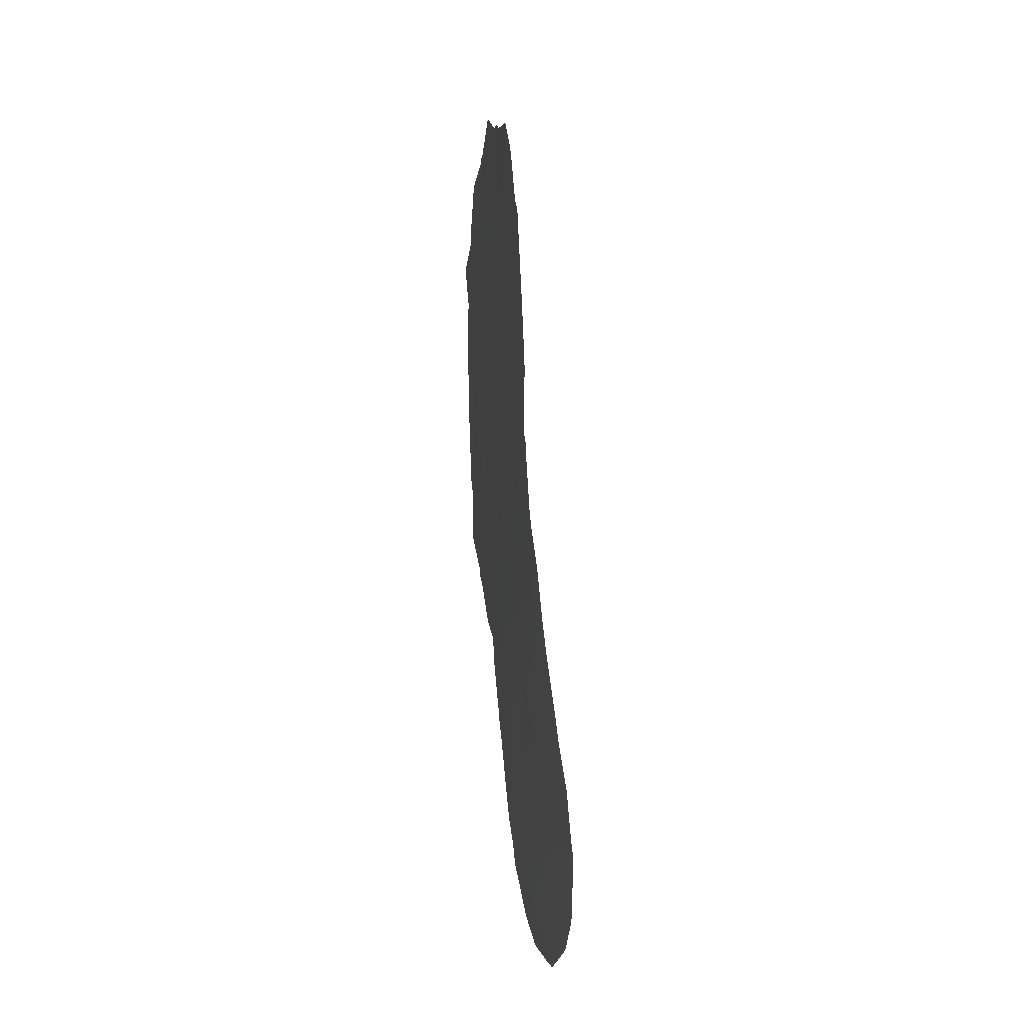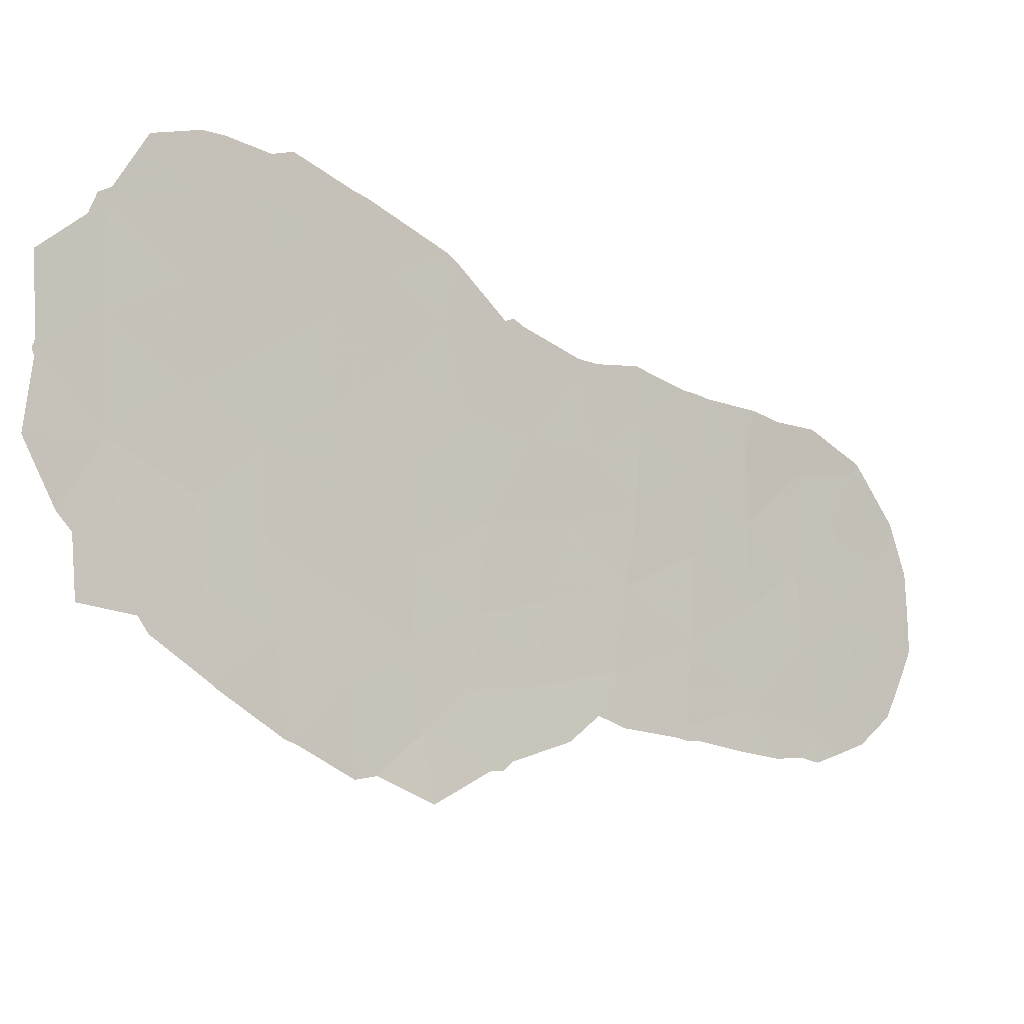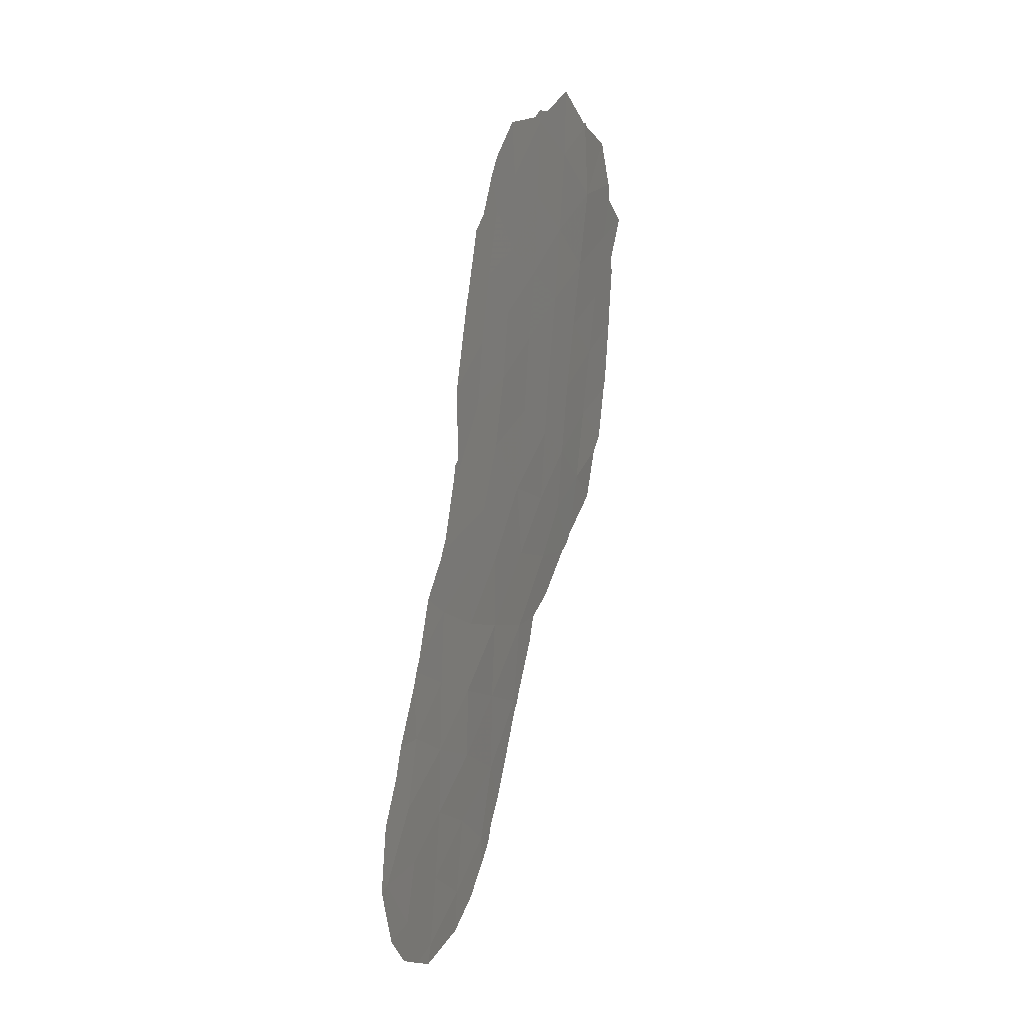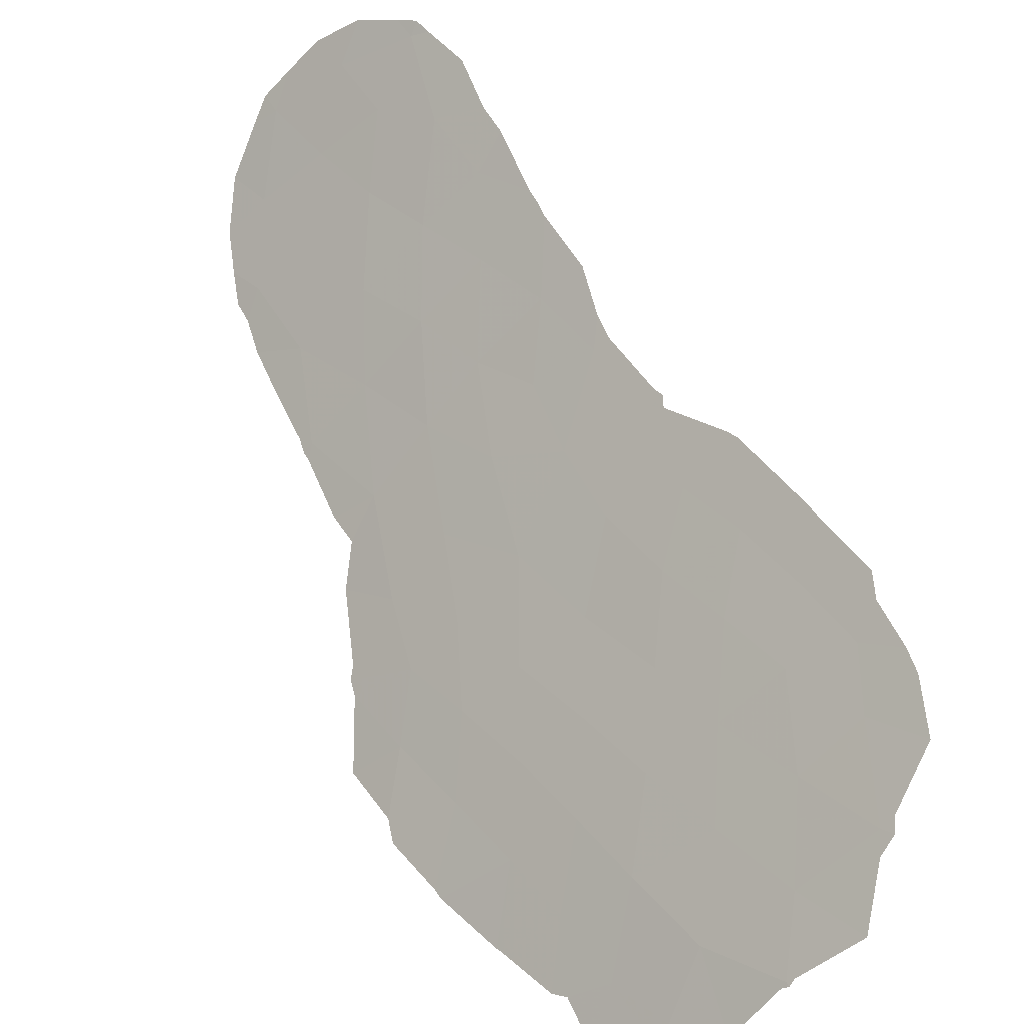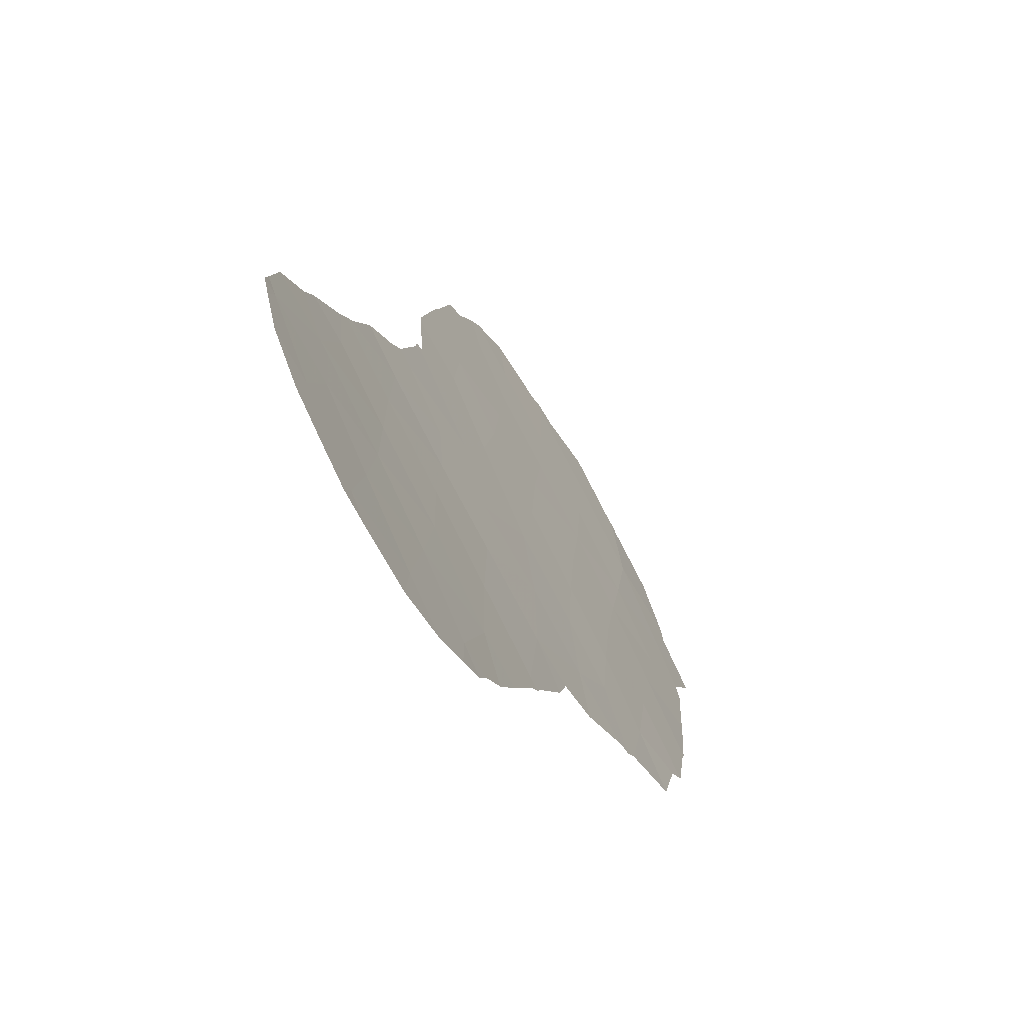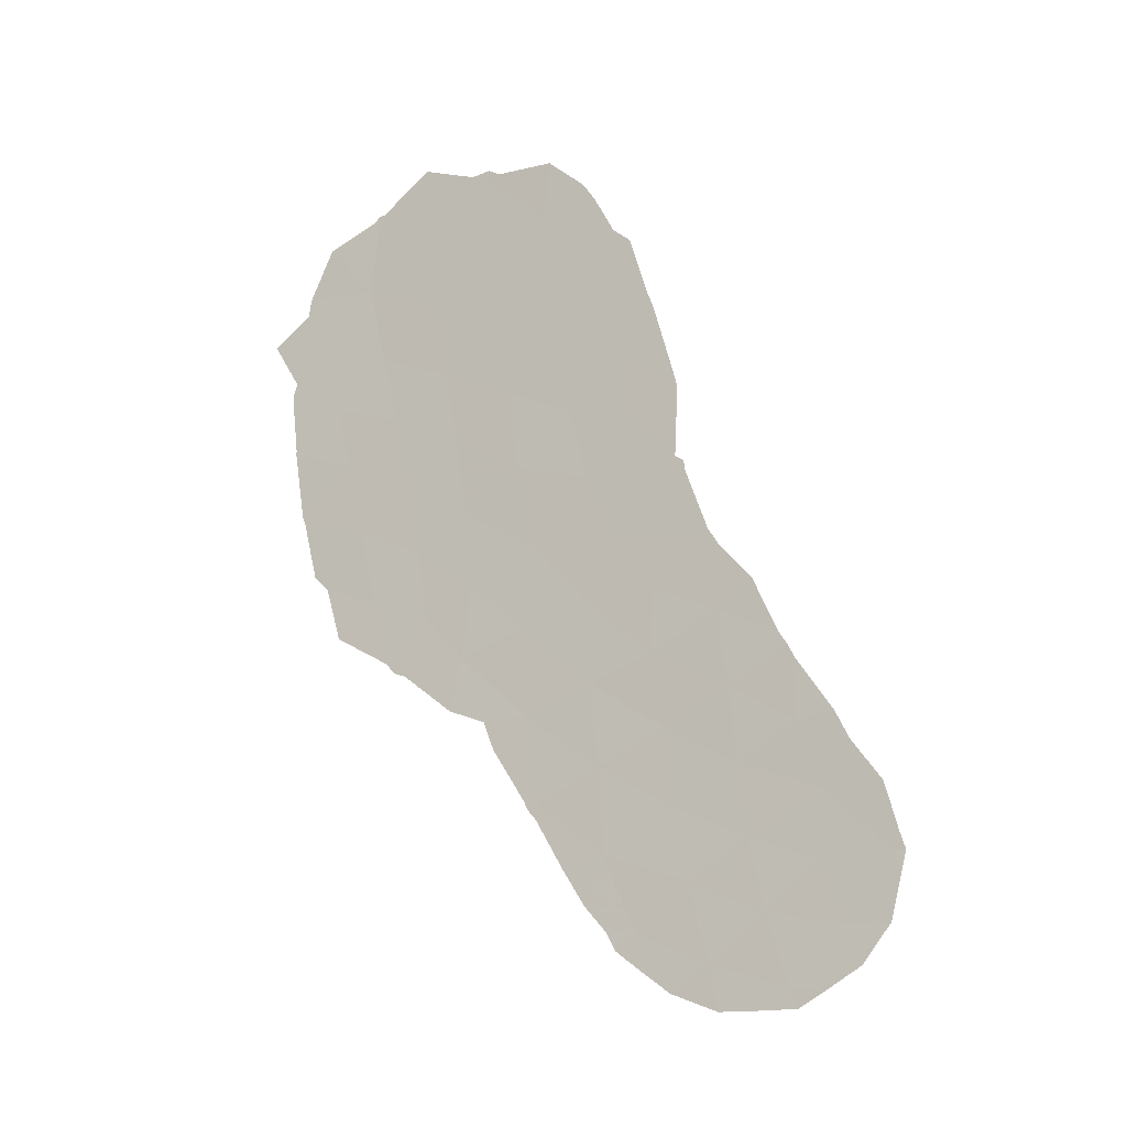
<metadata>
{"format":"obj","ext":"obj","renderer":"f3d","projection":"perspective","resolution":1024,"background":"white","views":[{"elev":6.9,"azim":140.2,"up":"+Z"},{"elev":-59.9,"azim":38.5,"up":"+Y"},{"elev":19.0,"azim":172.2,"up":"+Z"},{"elev":29.0,"azim":-44.4,"up":"+Y"},{"elev":23.5,"azim":178.1,"up":"+Y"},{"elev":-10.7,"azim":84.5,"up":"+Z"}]}
</metadata>
<code>
v -86.24 80.8 40.17
v -87.57 78.61 46.86
v -83.68 85.65 30.18
v -84.39 84.26 31.69
v -91.09 72.92 46.25
v -91.87 71.51 44.65
v -90.82 73.31 44.16
v -85.66 81.79 36.36
v -91.54 72.05 42.87
v -86.4 80.65 31.43
v -86.45 80.53 33.39
v -85.4 82.46 30.57
v -91.3 72.42 41.18
v -90.57 73.69 42.36
v -89.41 75.56 39.51
v -90.14 74.33 38.53
v -89.28 75.73 37.49
v -88.32 77.34 38.38
v -90.96 73.15 48.32
v -88.75 76.69 42.73
v -88.6 76.91 40.62
v -85.23 82.84 28.73
v -85.02 83.34 26.89
v -89.15 76.09 48.89
v -90.11 74.53 47.72
v -89.99 74.51 36.76
v -90.82 73.13 37.28
v -87.79 78.26 42
v -88.43 77.09 33.9
v -88.96 76.36 44.64
v -88.48 77.05 36.23
v -84.54 84.07 29.96
v -89.39 75.49 35.52
v -87.35 78.94 32.46
v -88.2 77.44 31.55
v -85.97 81.54 27.47
v -87.96 77.99 43.83
v -85.94 81.31 38.21
v -84.7 83.57 33.44
v -87.29 79.07 45.18
v -86.58 80.24 35.34
v -88.14 77.7 45.6
v -85.55 82.05 34.37
v -86.89 79.72 41.67
v -86.56 80.28 37.03
v -89.58 75.31 41.58
v -90.33 74.06 40.49
v -87.3 79.06 30.19
v -87.46 78.75 34.64
v -89.95 74.77 45.53
v -89.07 76.21 46.8
v -91.06 72.79 39.27
v -84.27 84.67 28.43
v -85.47 82.26 32.42
v -86.2 81.05 29.52
v -87.48 78.75 36.7
v -87.52 78.68 40.14
v -87.08 79.42 38.48
v -87.04 79.48 43.36
v -86.9 79.82 28.23
v -89.79 75 43.51
v -88.21 77.58 47.64
v -87.11 79.38 46.89
v -87.41 78.88 47.89
v -83.56 85.84 30.63
v -83.69 85.51 31.86
v -92.2 70.89 41.82
v -92.2 70.89 41.69
v -92.61 70.24 44.94
v -92.1 71.15 45.75
v -92.29 70.76 43.39
v -92.24 70.86 43.78
v -84.14 84.98 27.43
v -84.56 84.21 26.86
v -84.92 83.56 26.4
v -85.25 82.93 26.35
v -87.59 78.6 48.34
v -90.88 73.26 48.46
v -90.98 73.1 48.42
v -90.15 74.45 49.53
v -89.4 75.69 49.13
v -85.16 82.63 37.09
v -84.84 83.24 35.63
v -90.55 73.51 35.51
v -90.41 73.72 35.24
v -92.06 71.11 39.86
v -86.21 80.85 40.47
v -86.09 81.05 40.32
v -85.88 81.74 26.3
v -85.59 81.9 37.96
v -86.07 81.09 40.06
v -85.76 81.62 38.45
v -92.01 71.19 39.62
v -91.82 71.5 38.1
v -89.52 75.2 34.12
v -89 76.08 33.77
v -90.24 74.01 35.13
v -84.05 84.78 32.92
v -84.2 84.46 33.62
v -84.66 83.59 34.99
v -84.74 83.42 35.34
v -83.51 85.98 30.18
v -83.76 85.63 28.46
v -83.59 85.87 29.64
v -91.33 72.2 36.29
v -91.6 71.85 37.72
v -86.47 80.64 26.74
v -88.85 76.33 33.02
v -88.4 77.1 31.66
v -88.34 77.2 31.42
v -88.22 77.4 31.15
v -92.06 71.22 46.24
v -88.12 77.73 49.13
v -88.96 76.4 49.07
v -89.12 76.13 49.23
v -91.03 73.01 48.28
v -91.73 71.79 47.62
v -86.86 79.91 27.32
v -86.87 79.78 46.54
v -86.59 80.22 44.97
v -86.52 80.34 44.65
v -86.18 80.9 42.46
v -87.85 78.07 29.86
v -86.17 80.91 42.17
v -87.55 78.6 28.91
v -87.28 79.11 28.28
v -87.16 79.34 27.79
f 2 63 64
f 4 3 65
f 4 65 66
f 10 12 54
f 9 13 14
f 13 9 67
f 13 67 68
f 18 15 17
f 15 16 17
f 6 70 69
f 9 6 72
f 9 72 71
f 53 23 74
f 53 74 73
f 9 7 6
f 6 69 72
f 21 20 46
f 23 76 75
f 62 2 64
f 62 64 77
f 19 78 79
f 62 24 51
f 19 25 80
f 19 80 78
f 25 24 81
f 25 81 80
f 8 83 82
f 26 27 84
f 26 84 85
f 5 7 50
f 17 16 26
f 49 11 41
f 30 50 61
f 13 68 86
f 47 46 14
f 1 88 87
f 3 4 32
f 33 31 17
f 23 36 89
f 23 89 76
f 23 22 36
f 23 53 22
f 24 25 51
f 5 50 25
f 15 18 21
f 18 57 21
f 13 47 14
f 7 9 14
f 38 8 82
f 38 82 90
f 33 29 31
f 26 16 27
f 44 59 28
f 1 91 88
f 1 38 92
f 1 92 91
f 47 13 52
f 16 47 52
f 52 13 86
f 52 86 93
f 52 93 94
f 49 29 34
f 39 54 4
f 29 33 95
f 29 95 96
f 33 26 85
f 33 85 97
f 4 66 98
f 39 4 98
f 39 98 99
f 37 28 59
f 30 61 20
f 39 99 100
f 30 20 37
f 42 40 2
f 42 37 40
f 8 41 43
f 43 39 100
f 43 100 101
f 11 54 43
f 43 41 11
f 54 39 43
f 3 102 65
f 3 53 103
f 3 103 104
f 3 104 102
f 27 105 84
f 27 106 105
f 36 107 89
f 53 73 103
f 34 29 35
f 35 29 108
f 35 108 109
f 10 34 48
f 35 110 111
f 6 7 5
f 41 8 45
f 38 45 8
f 10 54 11
f 6 5 112
f 6 112 70
f 21 46 15
f 46 20 61
f 62 77 113
f 38 58 45
f 58 18 56
f 45 58 56
f 28 21 57
f 9 71 67
f 20 21 28
f 50 7 61
f 15 46 47
f 29 96 108
f 15 47 16
f 31 56 18
f 41 56 49
f 46 61 14
f 24 114 115
f 24 62 113
f 24 113 114
f 17 26 33
f 17 31 18
f 34 35 48
f 5 19 116
f 5 116 117
f 49 34 11
f 10 11 34
f 19 5 25
f 25 50 51
f 50 30 51
f 36 60 118
f 36 118 107
f 38 90 92
f 27 52 94
f 27 94 106
f 52 27 16
f 29 49 31
f 56 31 49
f 33 97 95
f 58 57 18
f 20 28 37
f 51 30 42
f 40 120 119
f 2 40 119
f 2 119 63
f 59 122 121
f 53 32 22
f 8 43 101
f 8 101 83
f 53 3 32
f 35 109 110
f 12 32 4
f 32 12 22
f 55 10 48
f 10 55 12
f 48 35 111
f 48 111 123
f 22 12 55
f 36 55 60
f 55 36 22
f 24 115 81
f 12 4 54
f 42 30 37
f 57 1 44
f 45 56 41
f 44 28 57
f 1 58 38
f 58 1 57
f 23 75 74
f 37 59 40
f 40 59 121
f 40 121 120
f 48 60 55
f 14 61 7
f 5 117 112
f 59 44 124
f 59 124 122
f 19 79 116
f 48 123 125
f 60 126 127
f 2 62 42
f 62 51 42
f 60 48 125
f 60 125 126
f 60 127 118
f 44 1 87
f 44 87 124

</code>
